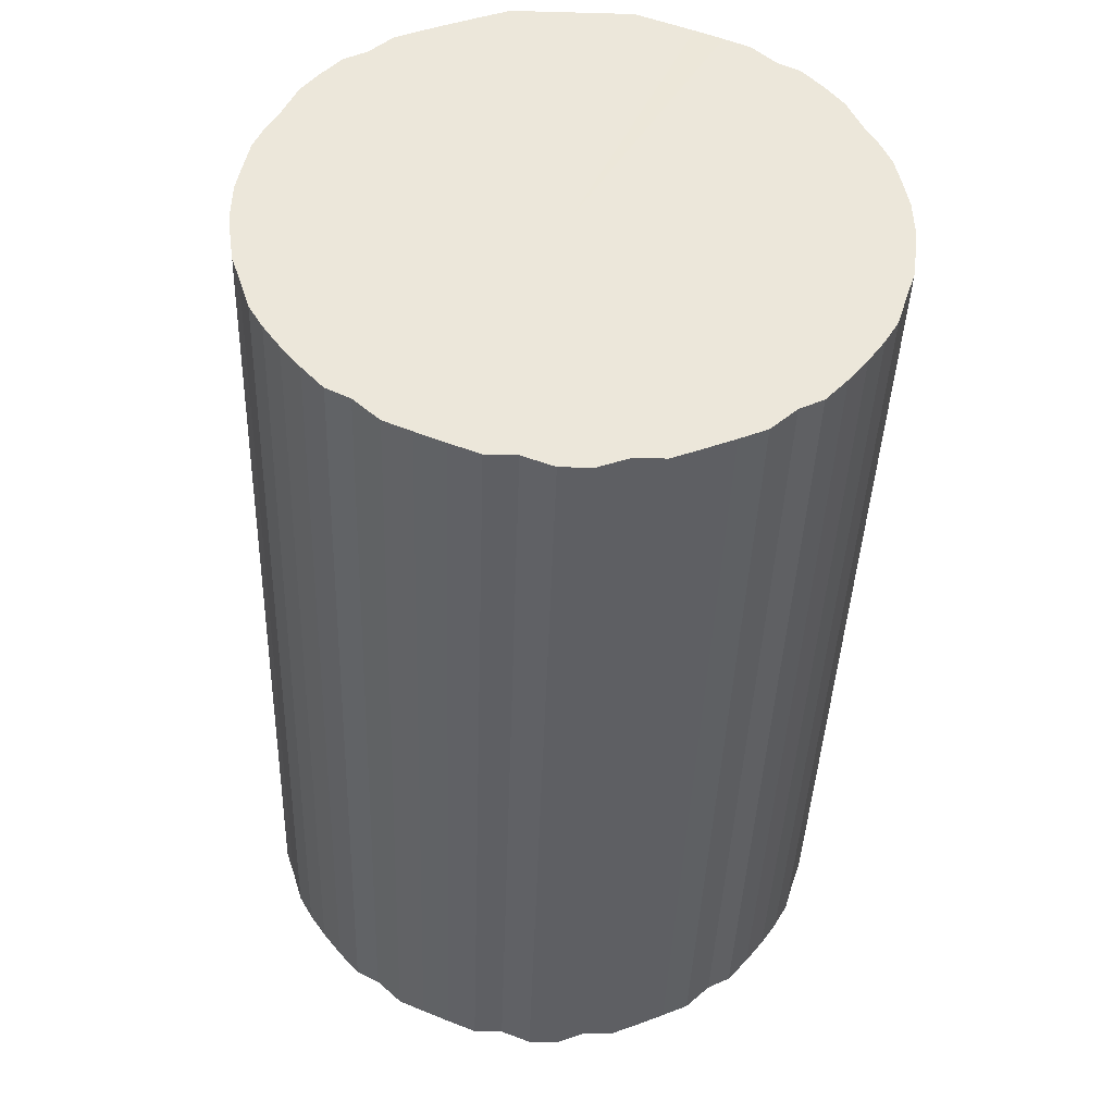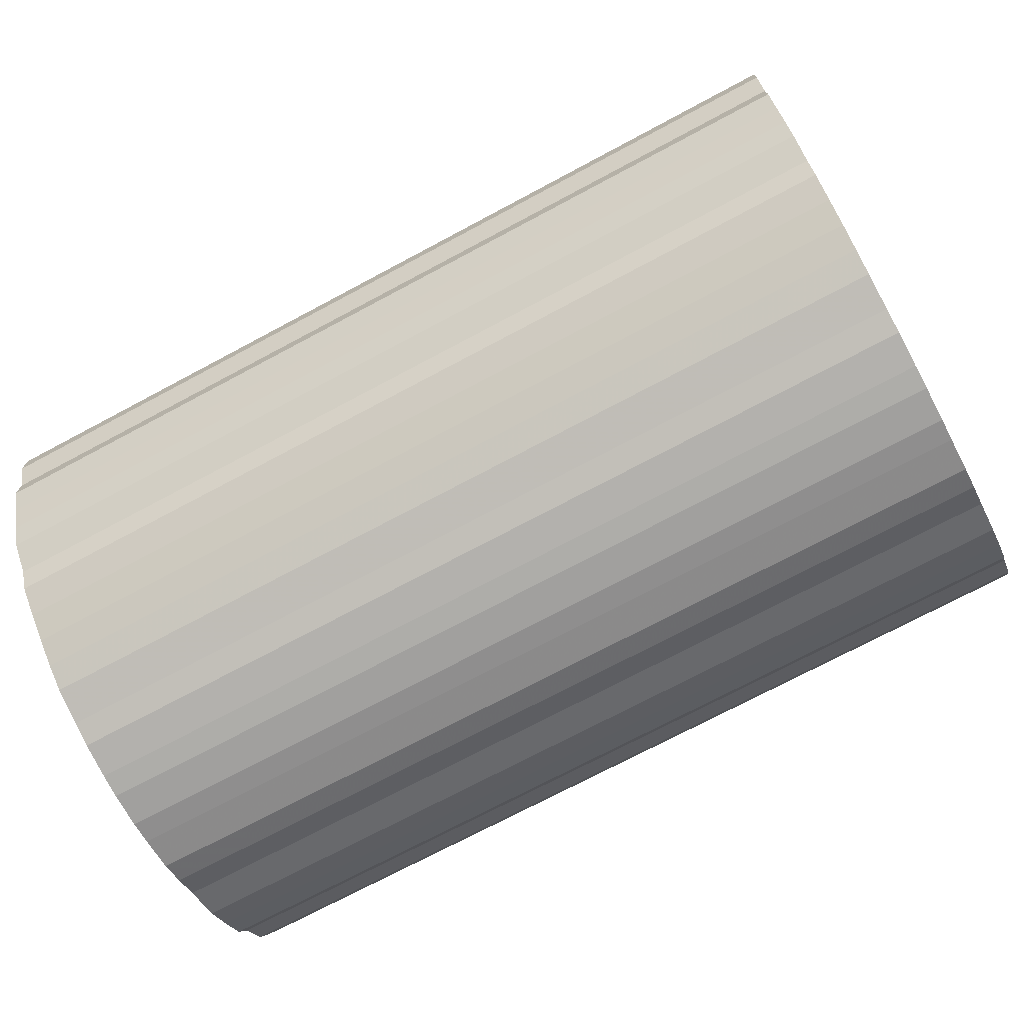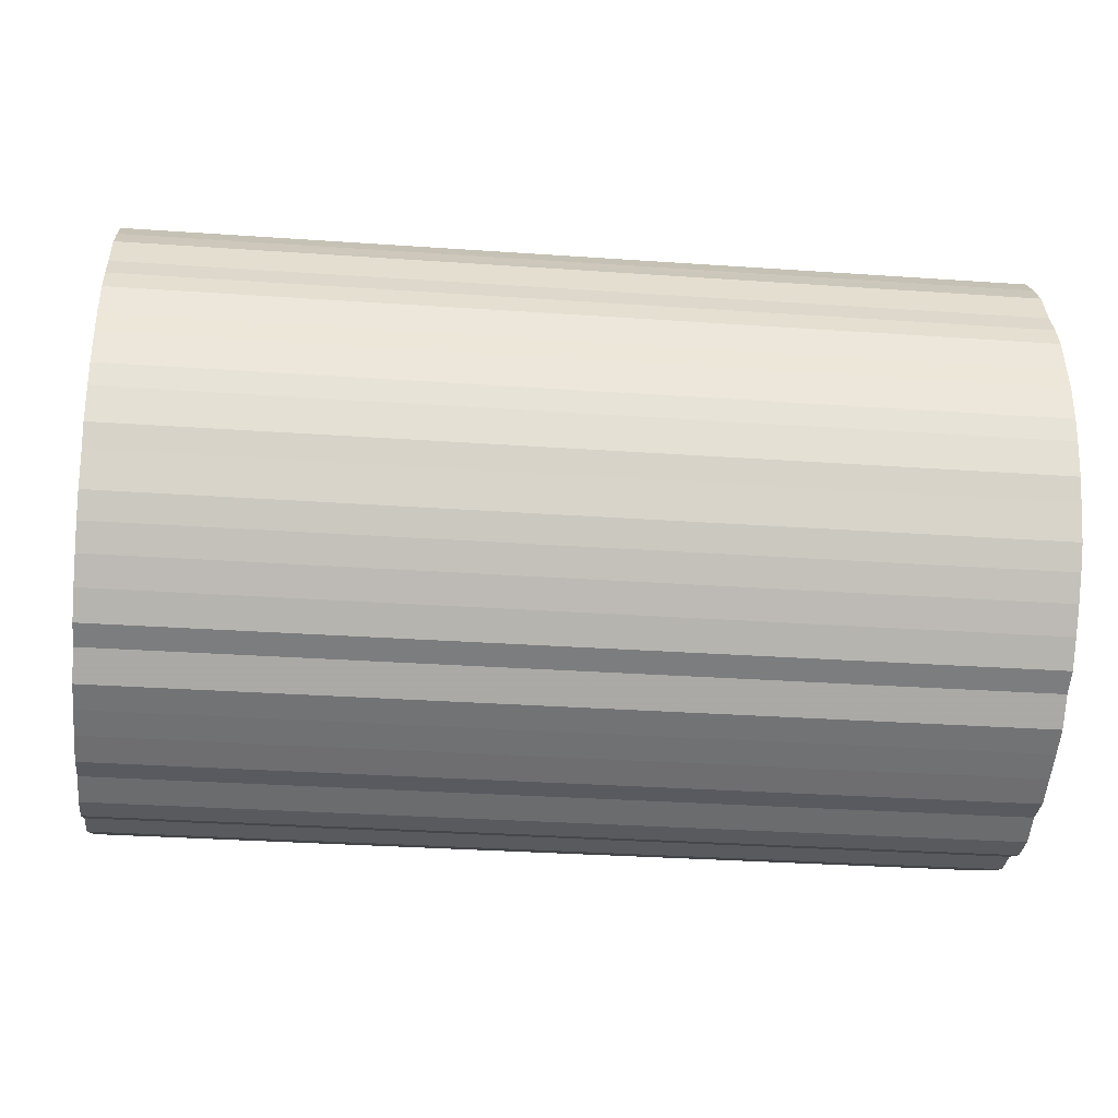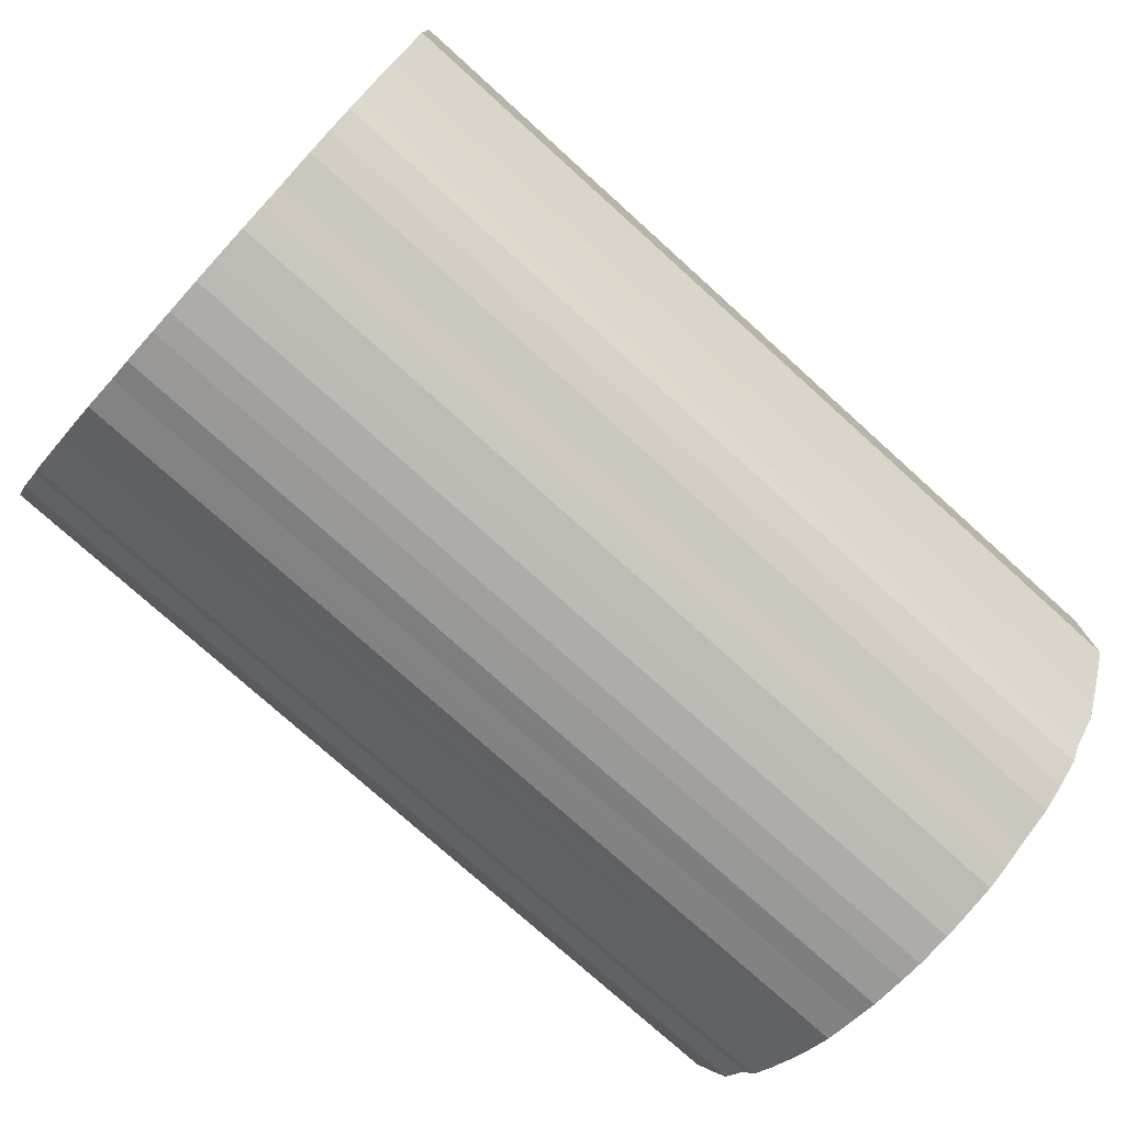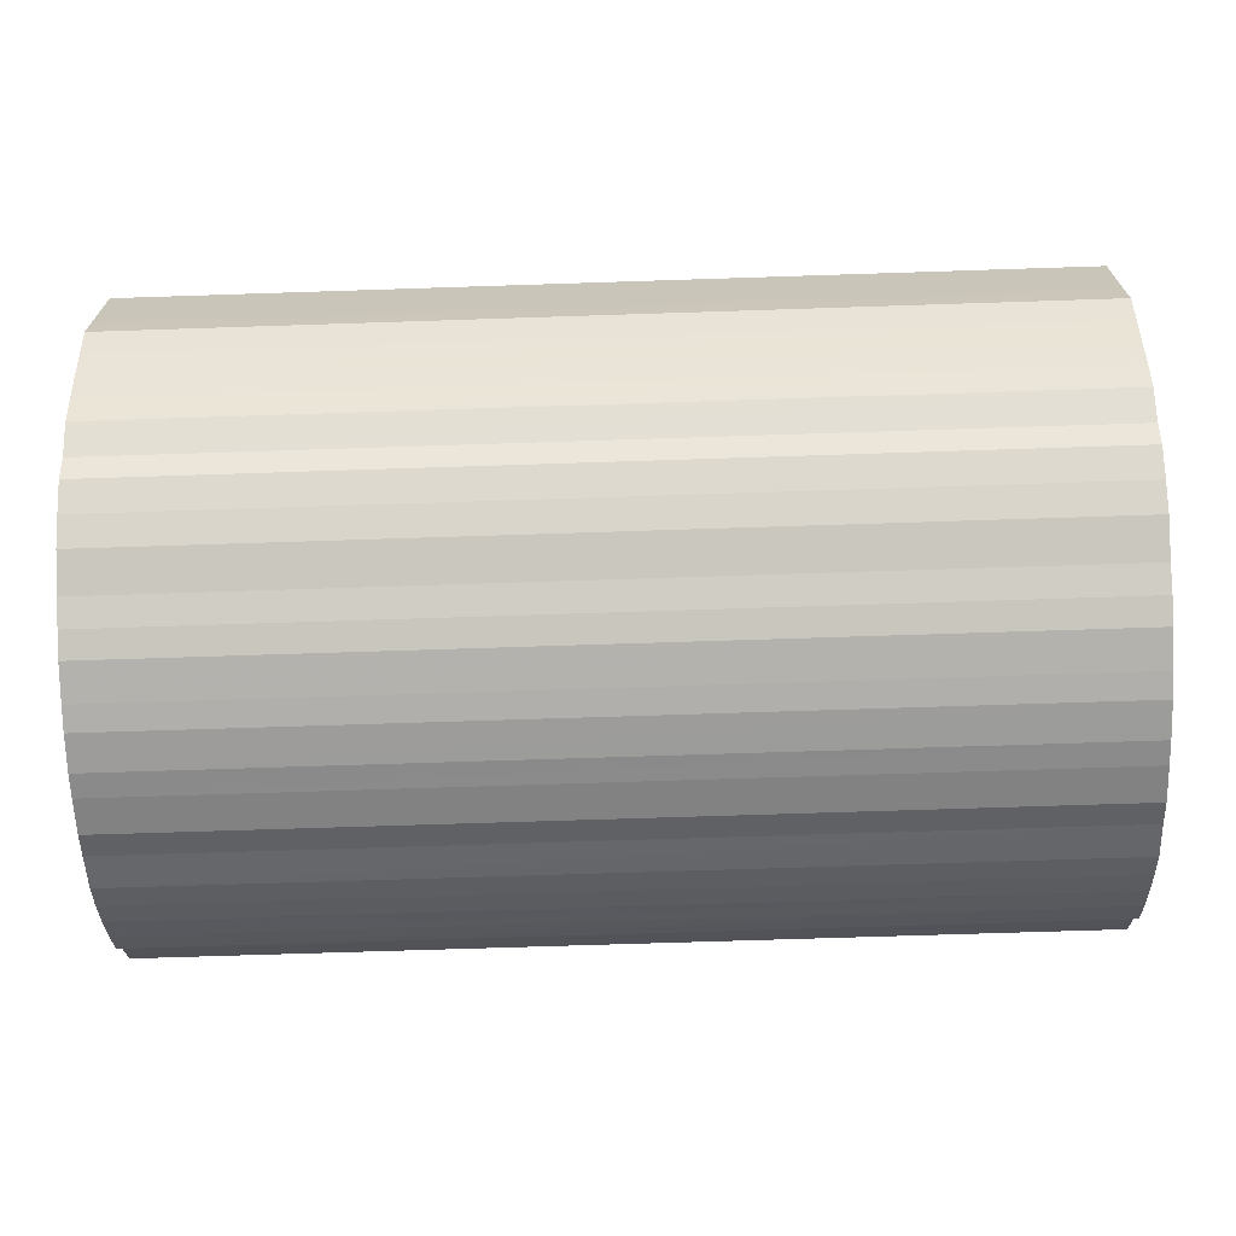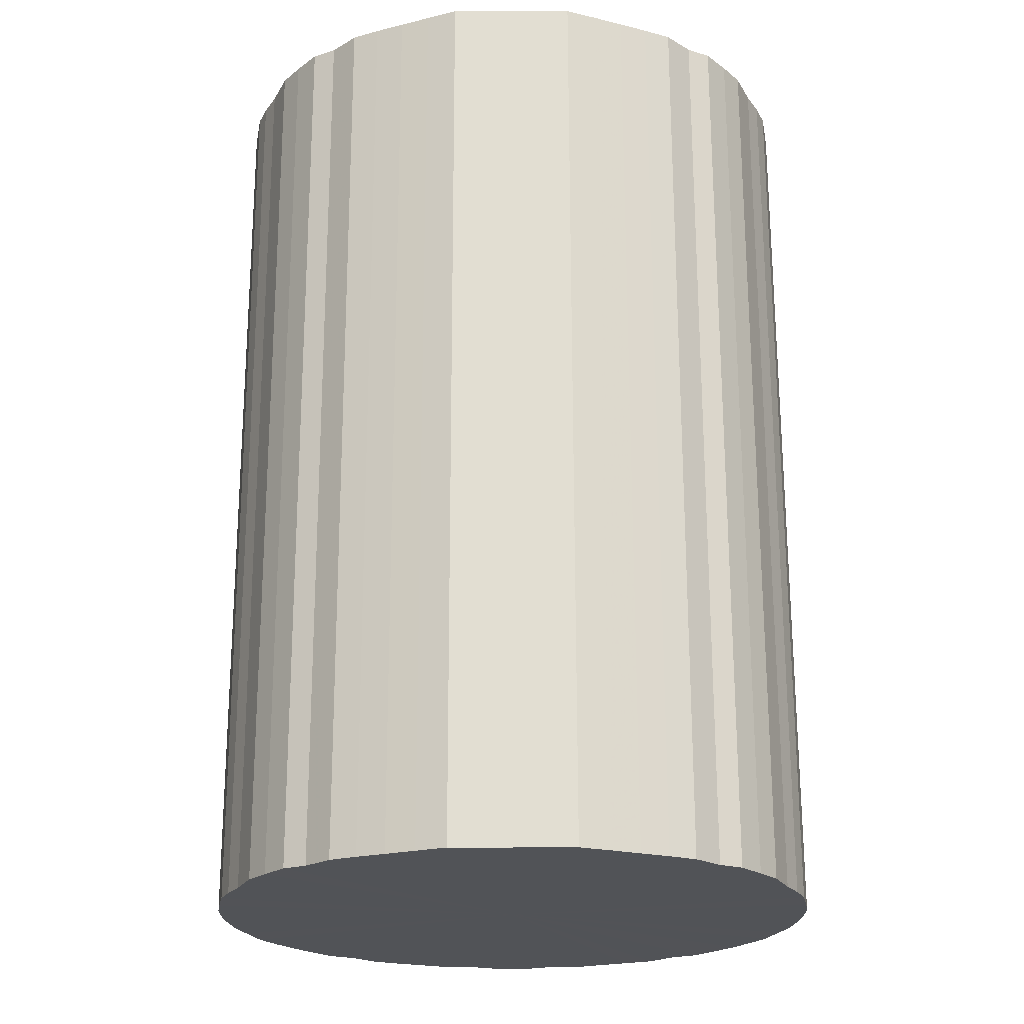
<metadata>
{"format":"obj","ext":"obj","renderer":"f3d","projection":"perspective","resolution":1024,"background":"white","views":[{"elev":-41.4,"azim":-91.9,"up":"+Y"},{"elev":-72.7,"azim":28.1,"up":"+Z"},{"elev":-31.8,"azim":174.4,"up":"+Y"},{"elev":-76.0,"azim":137.9,"up":"+Z"},{"elev":-69.0,"azim":-178.1,"up":"+Z"},{"elev":67.8,"azim":89.9,"up":"+Y"}]}
</metadata>
<code>
o 23756
v 2245 1862 12.31
v 2245 1862 12.34
v 2246 1862 12.31
v 2245 1862 12.36
v 2246 1862 12.34
v 2245 1862 12.29
v 2246 1862 12.29
v 2245 1862 12.39
v 2246 1862 12.36
v 2245 1862 12.26
v 2246 1862 12.26
v 2245 1862 12.41
v 2246 1862 12.39
v 2245 1862 12.24
v 2246 1862 12.24
v 2245 1862 12.43
v 2246 1862 12.41
v 2245 1862 12.21
v 2246 1862 12.21
v 2245 1862 12.45
v 2246 1862 12.43
v 2245 1862 12.19
v 2246 1862 12.19
v 2245 1862 12.47
v 2246 1862 12.45
v 2245 1862 12.17
v 2246 1862 12.17
v 2245 1862 12.49
v 2246 1862 12.47
v 2245 1862 12.15
v 2246 1862 12.15
v 2245 1862 12.51
v 2246 1862 12.49
v 2245 1862 12.13
v 2246 1862 12.13
v 2245 1862 12.52
v 2246 1862 12.51
v 2245 1862 12.11
v 2246 1862 12.11
v 2245 1861 12.54
v 2246 1862 12.52
v 2245 1862 12.1
v 2246 1862 12.1
v 2245 1861 12.55
v 2246 1861 12.54
v 2245 1861 12.09
v 2246 1861 12.09
v 2245 1861 12.56
v 2246 1861 12.55
v 2245 1861 12.07
v 2246 1861 12.07
v 2245 1861 12.56
v 2246 1861 12.56
v 2245 1861 12.07
v 2246 1861 12.07
v 2245 1861 12.56
v 2246 1861 12.56
v 2245 1861 12.06
v 2246 1861 12.06
v 2245 1861 12.56
v 2246 1861 12.56
v 2245 1861 12.06
v 2246 1861 12.06
v 2245 1861 12.56
v 2246 1861 12.56
v 2245 1861 12.06
v 2246 1861 12.06
v 2245 1861 12.56
v 2246 1861 12.56
v 2245 1861 12.06
v 2246 1861 12.06
v 2245 1861 12.55
v 2246 1861 12.56
v 2245 1861 12.06
v 2246 1861 12.06
v 2245 1861 12.54
v 2246 1861 12.55
v 2245 1861 12.07
v 2246 1861 12.07
v 2245 1861 12.53
v 2246 1861 12.54
v 2245 1861 12.08
v 2246 1861 12.08
v 2245 1861 12.52
v 2246 1861 12.53
v 2245 1861 12.09
v 2246 1861 12.09
v 2245 1861 12.5
v 2246 1861 12.52
v 2245 1861 12.1
v 2246 1861 12.1
v 2245 1861 12.48
v 2246 1861 12.5
v 2245 1861 12.12
v 2246 1861 12.12
v 2245 1861 12.46
v 2246 1861 12.48
v 2245 1861 12.14
v 2246 1861 12.14
v 2245 1861 12.44
v 2246 1861 12.46
v 2245 1861 12.16
v 2246 1861 12.16
v 2245 1861 12.42
v 2246 1861 12.44
v 2245 1861 12.18
v 2246 1861 12.18
v 2245 1861 12.4
v 2246 1861 12.42
v 2245 1861 12.2
v 2246 1861 12.2
v 2245 1861 12.37
v 2246 1861 12.4
v 2245 1861 12.22
v 2246 1861 12.22
v 2245 1861 12.35
v 2246 1861 12.37
v 2245 1861 12.25
v 2246 1861 12.25
v 2245 1861 12.32
v 2246 1861 12.35
v 2245 1861 12.27
v 2246 1861 12.27
v 2245 1861 12.3
v 2246 1861 12.32
v 2246 1861 12.3
v 2246 1862 12.31
v 2245 1862 12.34
v 2246 1862 12.34
v 2245 1862 12.36
v 2246 1862 12.36
v 2246 1862 12.29
v 2245 1862 12.31
v 2246 1862 12.26
v 2245 1862 12.29
v 2245 1862 12.39
v 2246 1862 12.39
v 2246 1862 12.24
v 2245 1862 12.26
v 2246 1862 12.21
v 2245 1862 12.24
v 2245 1862 12.41
v 2246 1862 12.41
v 2246 1862 12.19
v 2245 1862 12.21
v 2246 1862 12.17
v 2245 1862 12.19
v 2245 1862 12.43
v 2246 1862 12.43
v 2246 1862 12.15
v 2245 1862 12.17
v 2246 1862 12.13
v 2245 1862 12.15
v 2245 1862 12.45
v 2246 1862 12.45
v 2246 1862 12.11
v 2245 1862 12.13
v 2246 1862 12.1
v 2245 1862 12.11
v 2245 1862 12.47
v 2246 1862 12.47
v 2246 1861 12.09
v 2245 1862 12.1
v 2246 1861 12.07
v 2245 1861 12.09
v 2245 1862 12.49
v 2246 1862 12.49
v 2246 1861 12.07
v 2245 1861 12.07
v 2246 1861 12.06
v 2245 1861 12.07
v 2245 1862 12.51
v 2246 1862 12.51
v 2246 1861 12.06
v 2245 1861 12.06
v 2246 1861 12.06
v 2245 1861 12.06
v 2245 1862 12.52
v 2246 1862 12.52
v 2246 1861 12.06
v 2245 1861 12.06
v 2246 1861 12.06
v 2245 1861 12.06
v 2245 1861 12.54
v 2246 1861 12.54
v 2246 1861 12.07
v 2245 1861 12.06
v 2246 1861 12.08
v 2245 1861 12.07
v 2245 1861 12.55
v 2246 1861 12.55
v 2246 1861 12.09
v 2245 1861 12.08
v 2246 1861 12.1
v 2245 1861 12.09
v 2245 1861 12.56
v 2246 1861 12.56
v 2246 1861 12.12
v 2245 1861 12.1
v 2246 1861 12.14
v 2245 1861 12.12
v 2245 1861 12.56
v 2246 1861 12.56
v 2246 1861 12.16
v 2245 1861 12.14
v 2246 1861 12.18
v 2245 1861 12.16
v 2245 1861 12.56
v 2246 1861 12.56
v 2246 1861 12.2
v 2245 1861 12.18
v 2246 1861 12.22
v 2245 1861 12.2
v 2245 1861 12.56
v 2246 1861 12.56
v 2246 1861 12.25
v 2245 1861 12.22
v 2246 1861 12.27
v 2245 1861 12.25
v 2245 1861 12.56
v 2246 1861 12.56
v 2246 1861 12.3
v 2245 1861 12.27
v 2246 1861 12.32
v 2245 1861 12.3
v 2245 1861 12.56
v 2246 1861 12.56
v 2246 1861 12.35
v 2245 1861 12.32
v 2246 1861 12.37
v 2245 1861 12.35
v 2245 1861 12.55
v 2246 1861 12.55
v 2246 1861 12.4
v 2245 1861 12.37
v 2246 1861 12.42
v 2245 1861 12.4
v 2245 1861 12.54
v 2246 1861 12.54
v 2246 1861 12.44
v 2245 1861 12.42
v 2246 1861 12.46
v 2245 1861 12.44
v 2245 1861 12.53
v 2246 1861 12.53
v 2246 1861 12.48
v 2245 1861 12.46
v 2246 1861 12.5
v 2245 1861 12.48
v 2245 1861 12.52
v 2246 1861 12.52
v 2245 1861 12.5
v 2245 1861 12.31
v 2245 1862 12.34
v 2245 1862 12.31
v 2245 1862 12.36
v 2245 1862 12.29
v 2245 1862 12.39
v 2245 1862 12.26
v 2245 1862 12.41
v 2245 1862 12.24
v 2245 1862 12.43
v 2245 1862 12.21
v 2245 1862 12.45
v 2245 1862 12.19
v 2245 1862 12.47
v 2245 1862 12.17
v 2245 1862 12.49
v 2245 1862 12.15
v 2245 1862 12.51
v 2245 1862 12.13
v 2245 1862 12.52
v 2245 1862 12.11
v 2245 1861 12.54
v 2245 1862 12.1
v 2245 1861 12.55
v 2245 1861 12.09
v 2245 1861 12.56
v 2245 1861 12.07
v 2245 1861 12.56
v 2245 1861 12.07
v 2245 1861 12.56
v 2245 1861 12.06
v 2245 1861 12.56
v 2245 1861 12.06
v 2245 1861 12.56
v 2245 1861 12.06
v 2245 1861 12.56
v 2245 1861 12.06
v 2245 1861 12.55
v 2245 1861 12.06
v 2245 1861 12.54
v 2245 1861 12.07
v 2245 1861 12.53
v 2245 1861 12.08
v 2245 1861 12.52
v 2245 1861 12.09
v 2245 1861 12.5
v 2245 1861 12.1
v 2245 1861 12.48
v 2245 1861 12.12
v 2245 1861 12.46
v 2245 1861 12.14
v 2245 1861 12.44
v 2245 1861 12.16
v 2245 1861 12.42
v 2245 1861 12.18
v 2245 1861 12.4
v 2245 1861 12.2
v 2245 1861 12.37
v 2245 1861 12.22
v 2245 1861 12.35
v 2245 1861 12.25
v 2245 1861 12.32
v 2245 1861 12.27
v 2245 1861 12.3
v 2246 1861 12.31
v 2246 1862 12.31
v 2246 1862 12.34
v 2246 1862 12.29
v 2246 1862 12.36
v 2246 1862 12.26
v 2246 1862 12.39
v 2246 1862 12.24
v 2246 1862 12.41
v 2246 1862 12.21
v 2246 1862 12.43
v 2246 1862 12.19
v 2246 1862 12.45
v 2246 1862 12.17
v 2246 1862 12.47
v 2246 1862 12.15
v 2246 1862 12.49
v 2246 1862 12.13
v 2246 1862 12.51
v 2246 1862 12.11
v 2246 1862 12.52
v 2246 1862 12.1
v 2246 1861 12.54
v 2246 1861 12.09
v 2246 1861 12.55
v 2246 1861 12.07
v 2246 1861 12.56
v 2246 1861 12.07
v 2246 1861 12.56
v 2246 1861 12.06
v 2246 1861 12.56
v 2246 1861 12.06
v 2246 1861 12.56
v 2246 1861 12.06
v 2246 1861 12.56
v 2246 1861 12.06
v 2246 1861 12.56
v 2246 1861 12.06
v 2246 1861 12.55
v 2246 1861 12.07
v 2246 1861 12.54
v 2246 1861 12.08
v 2246 1861 12.53
v 2246 1861 12.09
v 2246 1861 12.52
v 2246 1861 12.1
v 2246 1861 12.5
v 2246 1861 12.12
v 2246 1861 12.48
v 2246 1861 12.14
v 2246 1861 12.46
v 2246 1861 12.16
v 2246 1861 12.44
v 2246 1861 12.18
v 2246 1861 12.42
v 2246 1861 12.2
v 2246 1861 12.4
v 2246 1861 12.22
v 2246 1861 12.37
v 2246 1861 12.25
v 2246 1861 12.35
v 2246 1861 12.27
v 2246 1861 12.32
v 2246 1861 12.3
f 1 2 3
f 2 4 5
f 6 1 7
f 4 8 9
f 10 6 11
f 8 12 13
f 14 10 15
f 12 16 17
f 18 14 19
f 16 20 21
f 22 18 23
f 20 24 25
f 26 22 27
f 24 28 29
f 30 26 31
f 28 32 33
f 34 30 35
f 32 36 37
f 38 34 39
f 36 40 41
f 42 38 43
f 40 44 45
f 46 42 47
f 44 48 49
f 50 46 51
f 48 52 53
f 54 50 55
f 52 56 57
f 58 54 59
f 56 60 61
f 62 58 63
f 60 64 65
f 66 62 67
f 64 68 69
f 70 66 71
f 68 72 73
f 74 70 75
f 72 76 77
f 78 74 79
f 76 80 81
f 82 78 83
f 80 84 85
f 86 82 87
f 84 88 89
f 90 86 91
f 88 92 93
f 94 90 95
f 92 96 97
f 98 94 99
f 96 100 101
f 102 98 103
f 100 104 105
f 106 102 107
f 104 108 109
f 110 106 111
f 108 112 113
f 114 110 115
f 112 116 117
f 118 114 119
f 116 120 121
f 122 118 123
f 120 124 125
f 124 122 126
f 127 128 129
f 129 130 131
f 132 133 127
f 134 135 132
f 131 136 137
f 138 139 134
f 140 141 138
f 137 142 143
f 144 145 140
f 146 147 144
f 143 148 149
f 150 151 146
f 152 153 150
f 149 154 155
f 156 157 152
f 158 159 156
f 155 160 161
f 162 163 158
f 164 165 162
f 161 166 167
f 168 169 164
f 170 171 168
f 167 172 173
f 174 175 170
f 176 177 174
f 173 178 179
f 180 181 176
f 182 183 180
f 179 184 185
f 186 187 182
f 188 189 186
f 185 190 191
f 192 193 188
f 194 195 192
f 191 196 197
f 198 199 194
f 200 201 198
f 197 202 203
f 204 205 200
f 206 207 204
f 203 208 209
f 210 211 206
f 212 213 210
f 209 214 215
f 216 217 212
f 218 219 216
f 215 220 221
f 222 223 218
f 224 225 222
f 221 226 227
f 228 229 224
f 230 231 228
f 227 232 233
f 234 235 230
f 236 237 234
f 233 238 239
f 240 241 236
f 242 243 240
f 239 244 245
f 246 247 242
f 248 249 246
f 245 250 251
f 251 252 248
f 253 254 255
f 253 256 254
f 253 255 257
f 253 258 256
f 253 257 259
f 253 260 258
f 253 259 261
f 253 262 260
f 253 261 263
f 253 264 262
f 253 263 265
f 253 266 264
f 253 265 267
f 253 268 266
f 253 267 269
f 253 270 268
f 253 269 271
f 253 272 270
f 253 271 273
f 253 274 272
f 253 273 275
f 253 276 274
f 253 275 277
f 253 278 276
f 253 277 279
f 253 280 278
f 253 279 281
f 253 282 280
f 253 281 283
f 253 284 282
f 253 283 285
f 253 286 284
f 253 285 287
f 253 288 286
f 253 287 289
f 253 290 288
f 253 289 291
f 253 292 290
f 253 291 293
f 253 294 292
f 253 293 295
f 253 296 294
f 253 295 297
f 253 298 296
f 253 297 299
f 253 300 298
f 253 299 301
f 253 302 300
f 253 301 303
f 253 304 302
f 253 303 305
f 253 306 304
f 253 305 307
f 253 308 306
f 253 307 309
f 253 310 308
f 253 309 311
f 253 312 310
f 253 311 313
f 253 314 312
f 253 313 315
f 253 316 314
f 253 315 316
f 317 318 319
f 317 320 318
f 317 319 321
f 317 322 320
f 317 321 323
f 317 324 322
f 317 323 325
f 317 326 324
f 317 325 327
f 317 328 326
f 317 327 329
f 317 330 328
f 317 329 331
f 317 332 330
f 317 331 333
f 317 334 332
f 317 333 335
f 317 336 334
f 317 335 337
f 317 338 336
f 317 337 339
f 317 340 338
f 317 339 341
f 317 342 340
f 317 341 343
f 317 344 342
f 317 343 345
f 317 346 344
f 317 345 347
f 317 348 346
f 317 347 349
f 317 350 348
f 317 349 351
f 317 352 350
f 317 351 353
f 317 354 352
f 317 353 355
f 317 356 354
f 317 355 357
f 317 358 356
f 317 357 359
f 317 360 358
f 317 359 361
f 317 362 360
f 317 361 363
f 317 364 362
f 317 363 365
f 317 366 364
f 317 365 367
f 317 368 366
f 317 367 369
f 317 370 368
f 317 369 371
f 317 372 370
f 317 371 373
f 317 374 372
f 317 373 375
f 317 376 374
f 317 375 377
f 317 378 376
f 317 377 379
f 317 380 378
f 317 379 380

</code>
